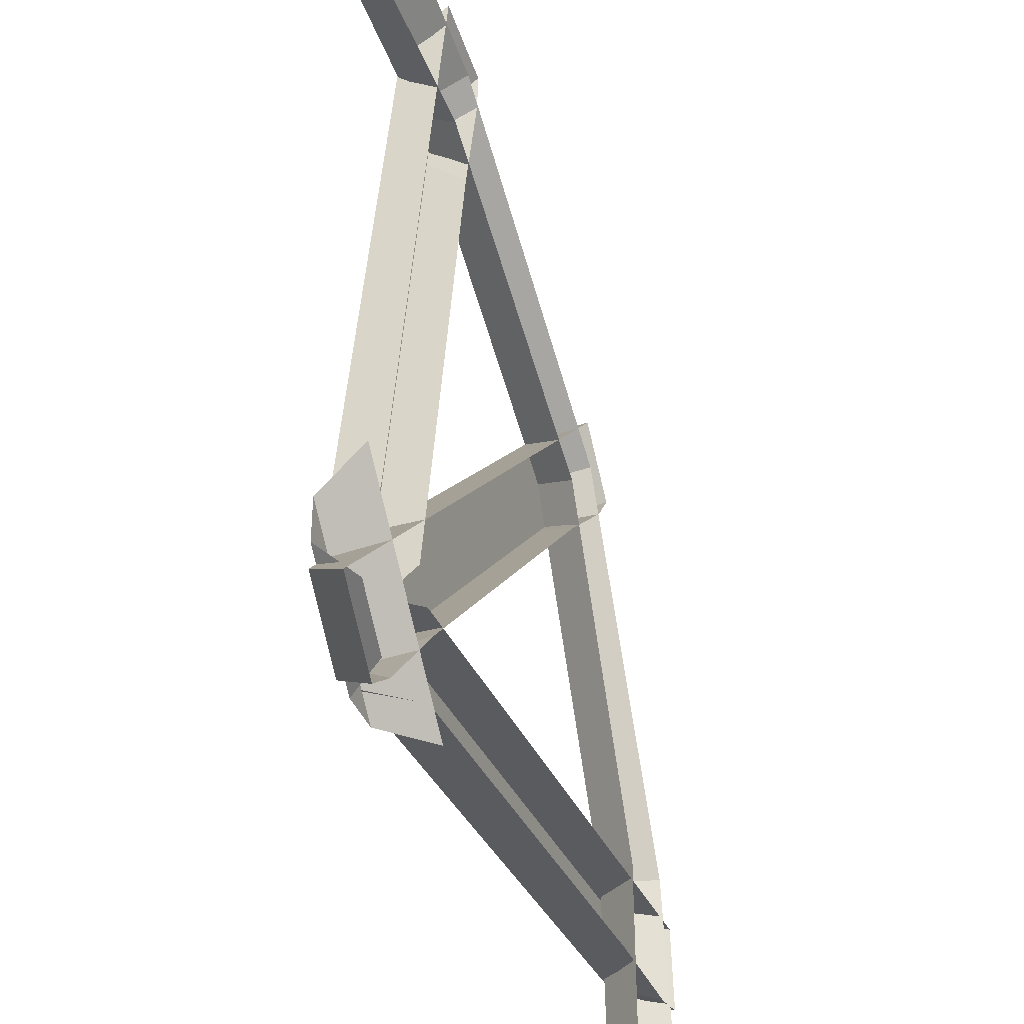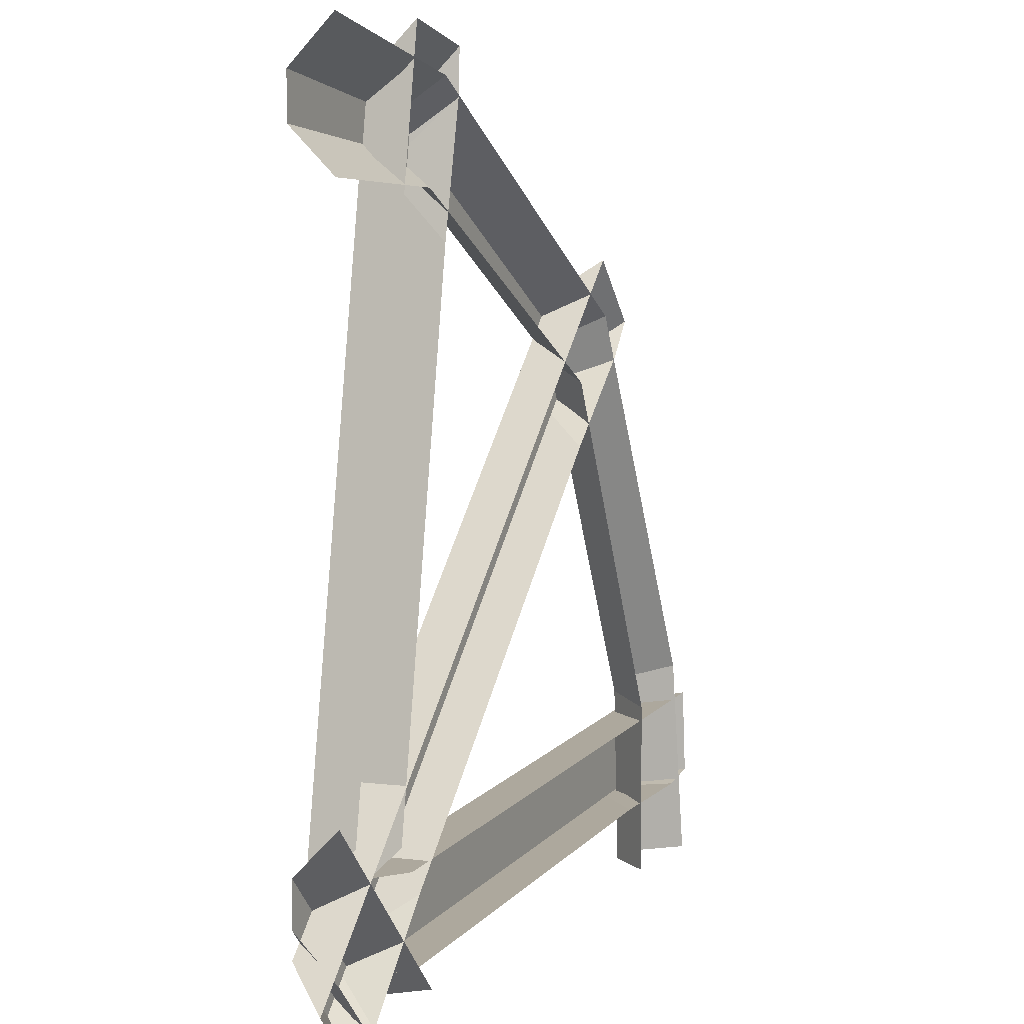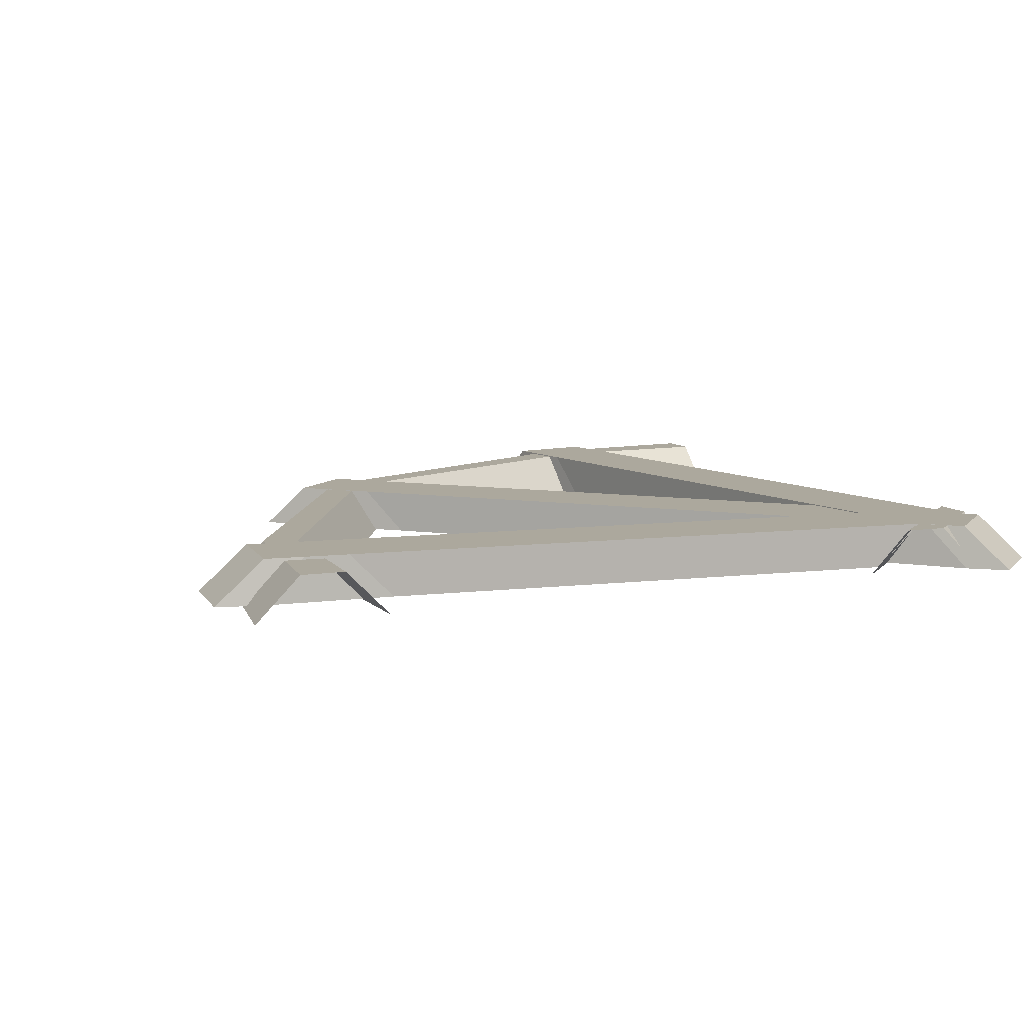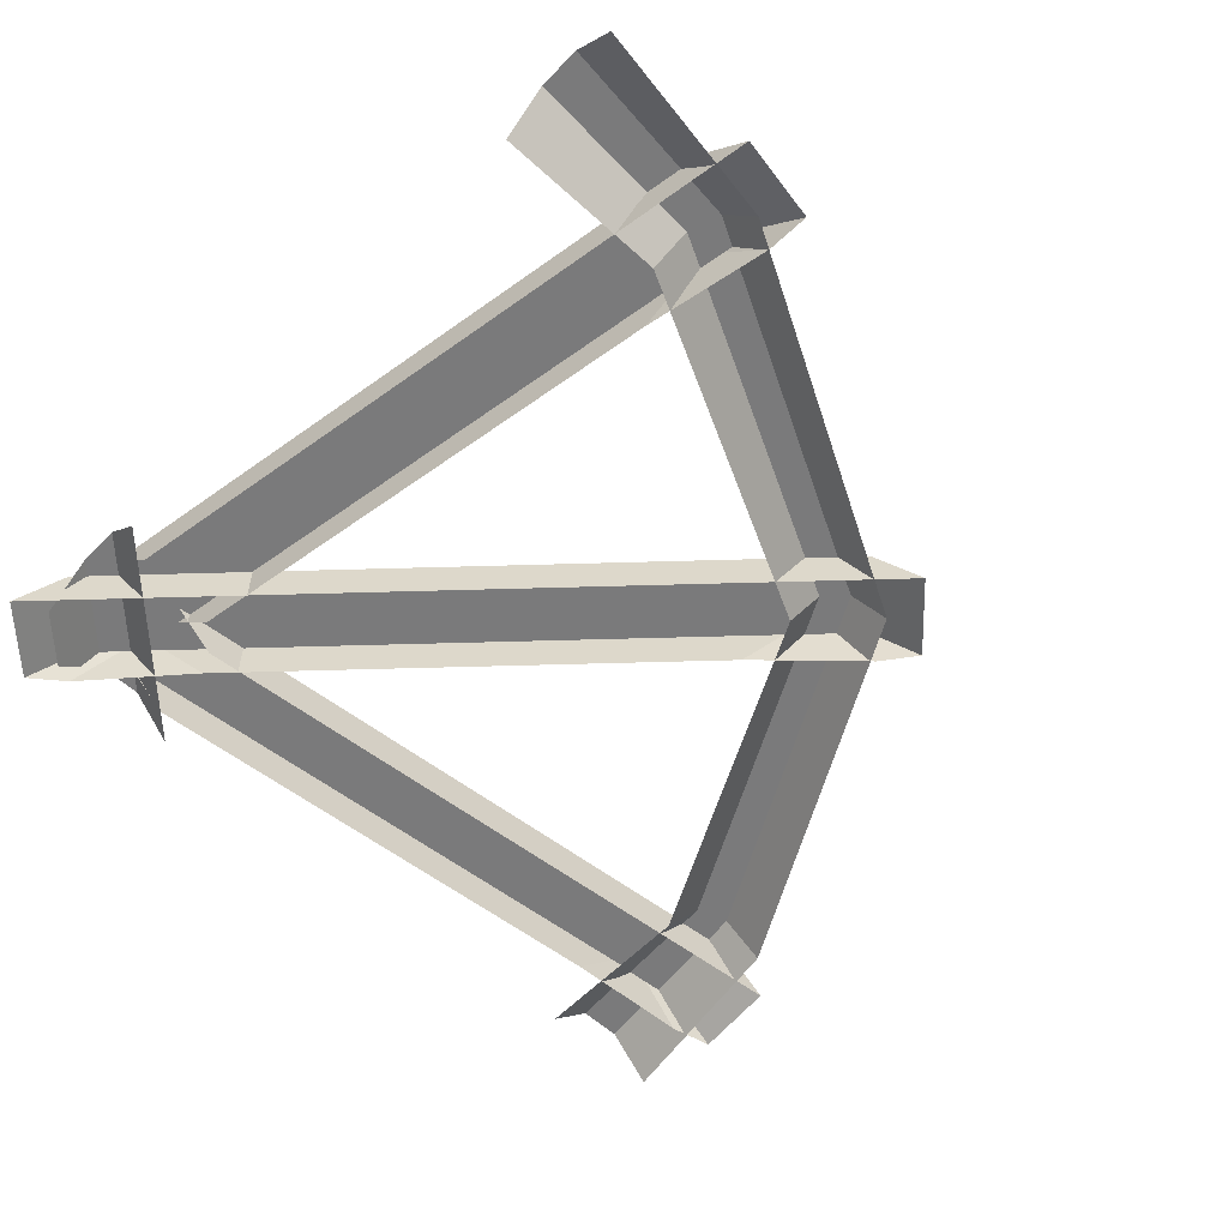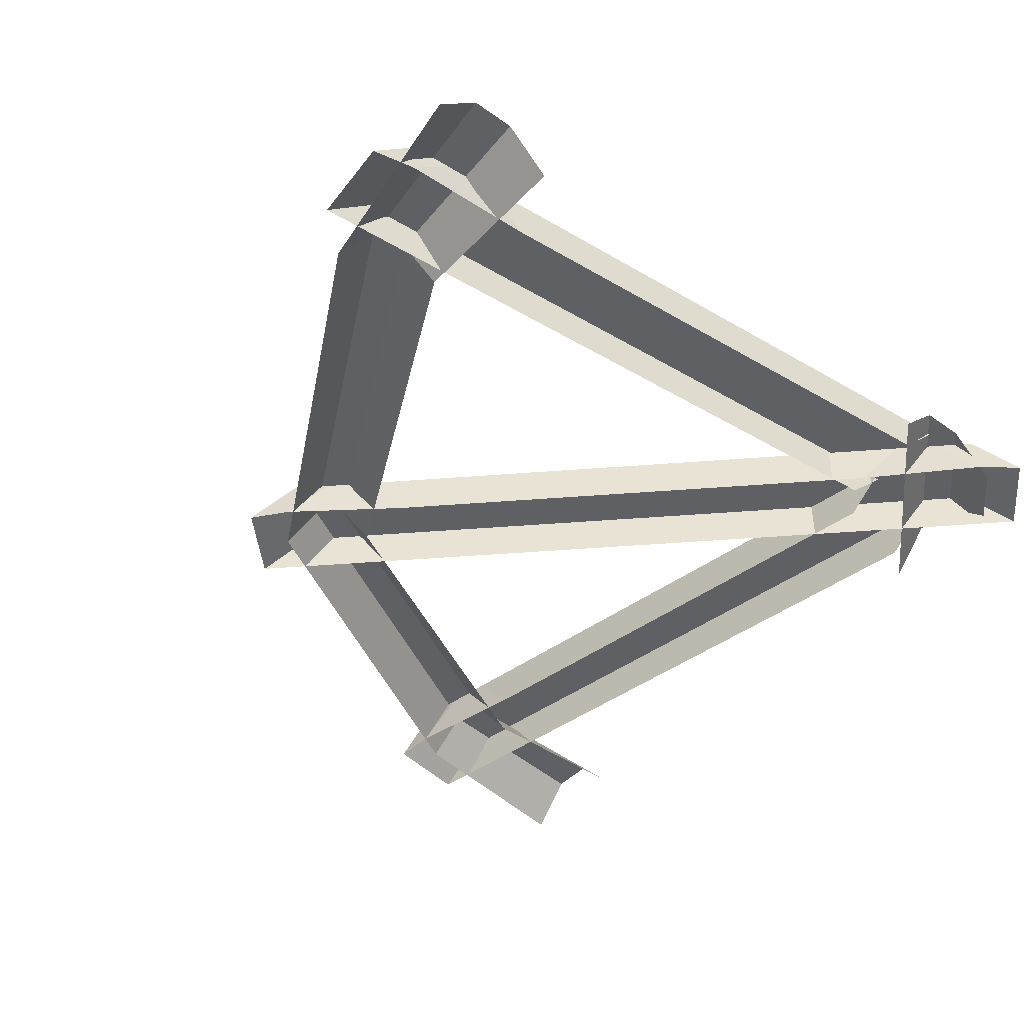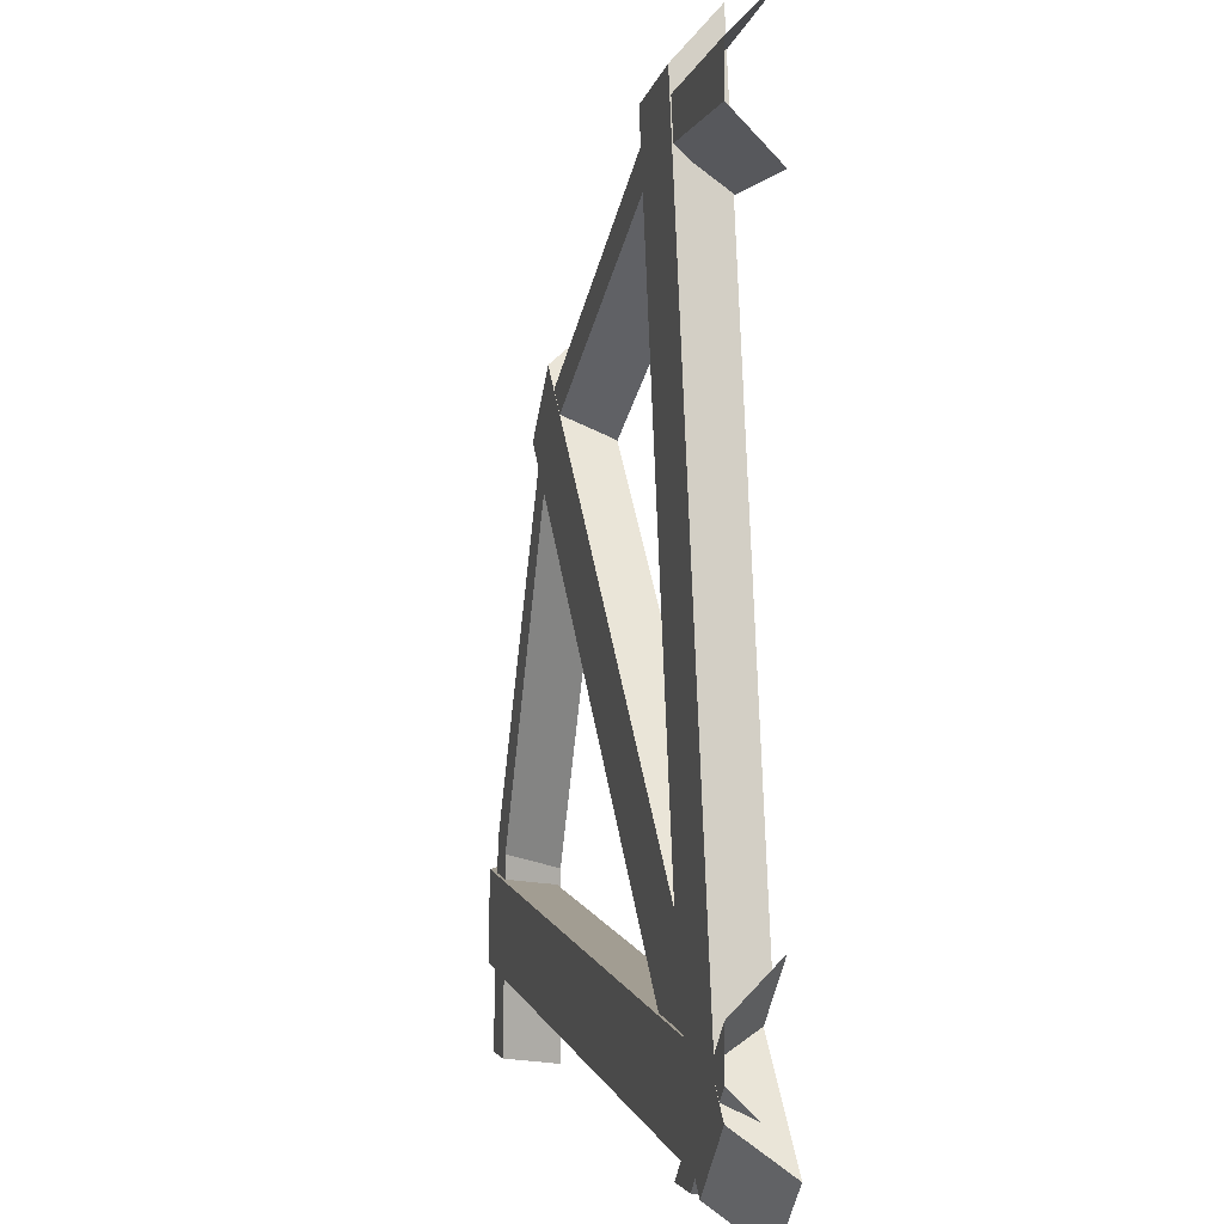
<metadata>
{"format":"obj","ext":"obj","renderer":"f3d","projection":"perspective","resolution":1024,"background":"white","views":[{"elev":-37.4,"azim":-70.8,"up":"+Z"},{"elev":4.4,"azim":-66.6,"up":"+Z"},{"elev":8.6,"azim":157.0,"up":"+Y"},{"elev":-58.1,"azim":-43.3,"up":"+Y"},{"elev":-44.1,"azim":140.3,"up":"+Y"},{"elev":-0.1,"azim":-103.5,"up":"+Z"}]}
</metadata>
<code>
o Cube.002
v 1.75 0.25 2.5
v 2 0.25 2.5
v 1.5 0 2.5
v 2.25 0 2.5
v -1.75 0.25 2.5
v -2 0.25 2.5
v -1.5 0 2.5
v -2.25 0 2.5
v -2.5 0.25 3.25
v -2.5 0.25 3
v -2.5 0 3.5
v -2.5 0 2.75
v -2.5 0.25 6.75
v -2.5 0.25 7
v -2.5 0 6.5
v -2.5 0 7.25
v -2.25 0 2.5
v -2.5 0 2.75
v 0.5 0 5.5
v 0.625 0.25 5.625
v 0.75 0.25 5.75
v 0.875 0 5.875
v 1.5 0 3.5
v 1.688 0.25 3.562
v 1.875 0.25 3.625
v 2.062 0 3.688
v -1.5 0 6.5
v -1.438 0.25 6.688
v -1.375 0.25 6.875
v -1.312 0 7.062
v 0.4858 0.001397 5.135
v 0.6626 0.2514 5.312
v 1.039 0.001397 5.643
v 0.8394 0.2514 5.489
v 0.6626 0.001397 6.019
v 0.4858 0.2514 5.843
v 0.309 0.2514 5.666
v 0.1323 0.001397 5.489
v -0.5748 0.001397 4.075
v -0.5748 0.2514 4.075
v -0.9284 0.001397 4.428
v -0.9284 0.2514 4.428
v 0.6449 0.2514 6.002
v 0.9985 0.2514 5.648
v 1.193 0.001397 5.843
v 0.8394 0.001397 6.196
v -1.635 0.001397 3.014
v -1.812 0.2514 2.837
v -2.143 0.001397 2.461
v -1.989 0.2514 2.661
v -2.519 0.001397 2.837
v -2.343 0.2514 3.014
v -2.166 0.2514 3.191
v -1.989 0.001397 3.368
v -2.502 0.2514 2.855
v -2.148 0.2514 2.502
v -2.343 0.001397 2.307
v -2.696 0.001397 2.661
v -1.307 0.005941 6.239
v -1.264 0.2559 6.485
v -1.146 0.005941 6.972
v -1.221 0.2559 6.731
v -1.67 0.005941 7.064
v -1.713 0.2559 6.818
v -1.756 0.2559 6.572
v -1.8 0.005941 6.325
v -1.568 0.005941 4.761
v -1.568 0.2559 4.761
v -2.06 0.005941 4.848
v -2.06 0.2559 4.848
v -1.674 0.2559 7.039
v -1.182 0.2559 6.952
v -1.134 0.005941 7.223
v -1.626 0.005941 7.31
v -1.828 0.005941 3.284
v -1.872 0.2559 3.038
v -1.915 0.2559 2.792
v -2.408 0.2559 2.878
v -2.364 0.2559 3.125
v -2.321 0.005941 3.371
v 1.34 0.01538 2.899
v 1.589 0.2654 2.92
v 2.09 0.01538 2.932
v 1.838 0.2654 2.942
v 2.044 0.01538 3.462
v 1.795 0.2654 3.44
v 1.546 0.2654 3.418
v 1.297 0.01538 3.397
v -0.1541 0.01538 2.768
v -0.1541 0.2654 2.768
v -0.1976 0.01538 3.266
v -0.1976 0.2654 3.266
v 2.019 0.2654 3.46
v 2.062 0.2654 2.962
v 2.336 0.01538 2.986
v 2.293 0.01538 3.484
v -1.648 0.01538 2.637
v -1.897 0.2654 2.615
v -2.146 0.2654 2.594
v -2.19 0.2654 3.092
v -1.941 0.2654 3.113
v -1.692 0.01538 3.135
f 5 9 11 7
f 5 6 10 9
f 8 12 10 6
f 28 27 15 13
f 28 13 14 29
f 30 29 14 16
f 26 25 21 22
f 24 20 21 25
f 24 23 19 20
f 1 3 23 24
f 1 24 25 2
f 4 2 25 26
f 22 21 29 30
f 20 28 29 21
f 20 19 27 28
f 34 32 37 36
f 32 31 39 40
f 37 32 40 42
f 38 37 42 41
f 45 44 43 46
f 33 34 44 45
f 34 36 43 44
f 36 35 46 43
f 50 52 53 48
f 48 40 39 47
f 53 42 40 48
f 54 41 42 53
f 57 58 55 56
f 49 57 56 50
f 50 56 55 52
f 52 55 58 51
f 53 52 51 54
f 47 49 50 48
f 31 32 34 33
f 37 38 35 36
f 62 60 65 64
f 60 59 67 68
f 65 60 68 70
f 66 65 70 69
f 73 72 71 74
f 61 62 72 73
f 62 64 71 72
f 64 63 74 71
f 77 78 79 76
f 76 68 67 75
f 79 70 68 76
f 80 69 70 79
f 84 82 87 86
f 82 81 89 90
f 87 82 90 92
f 88 87 92 91
f 95 94 93 96
f 83 84 94 95
f 84 86 93 94
f 86 85 96 93
f 99 100 101 98
f 98 90 89 97
f 101 92 90 98
f 102 91 92 101
f 59 60 62 61
f 65 66 63 64
f 87 88 85 86
f 81 82 84 83
l 18 12
l 8 17

</code>
